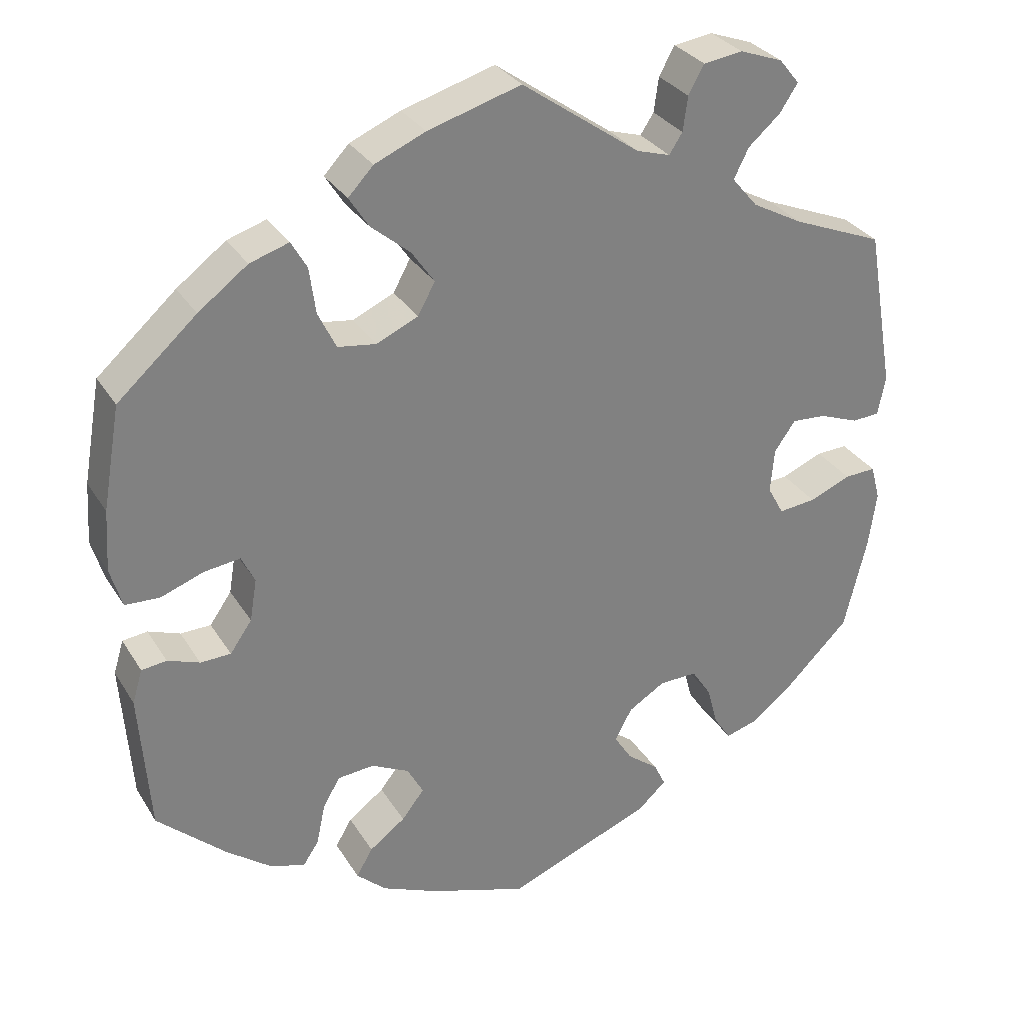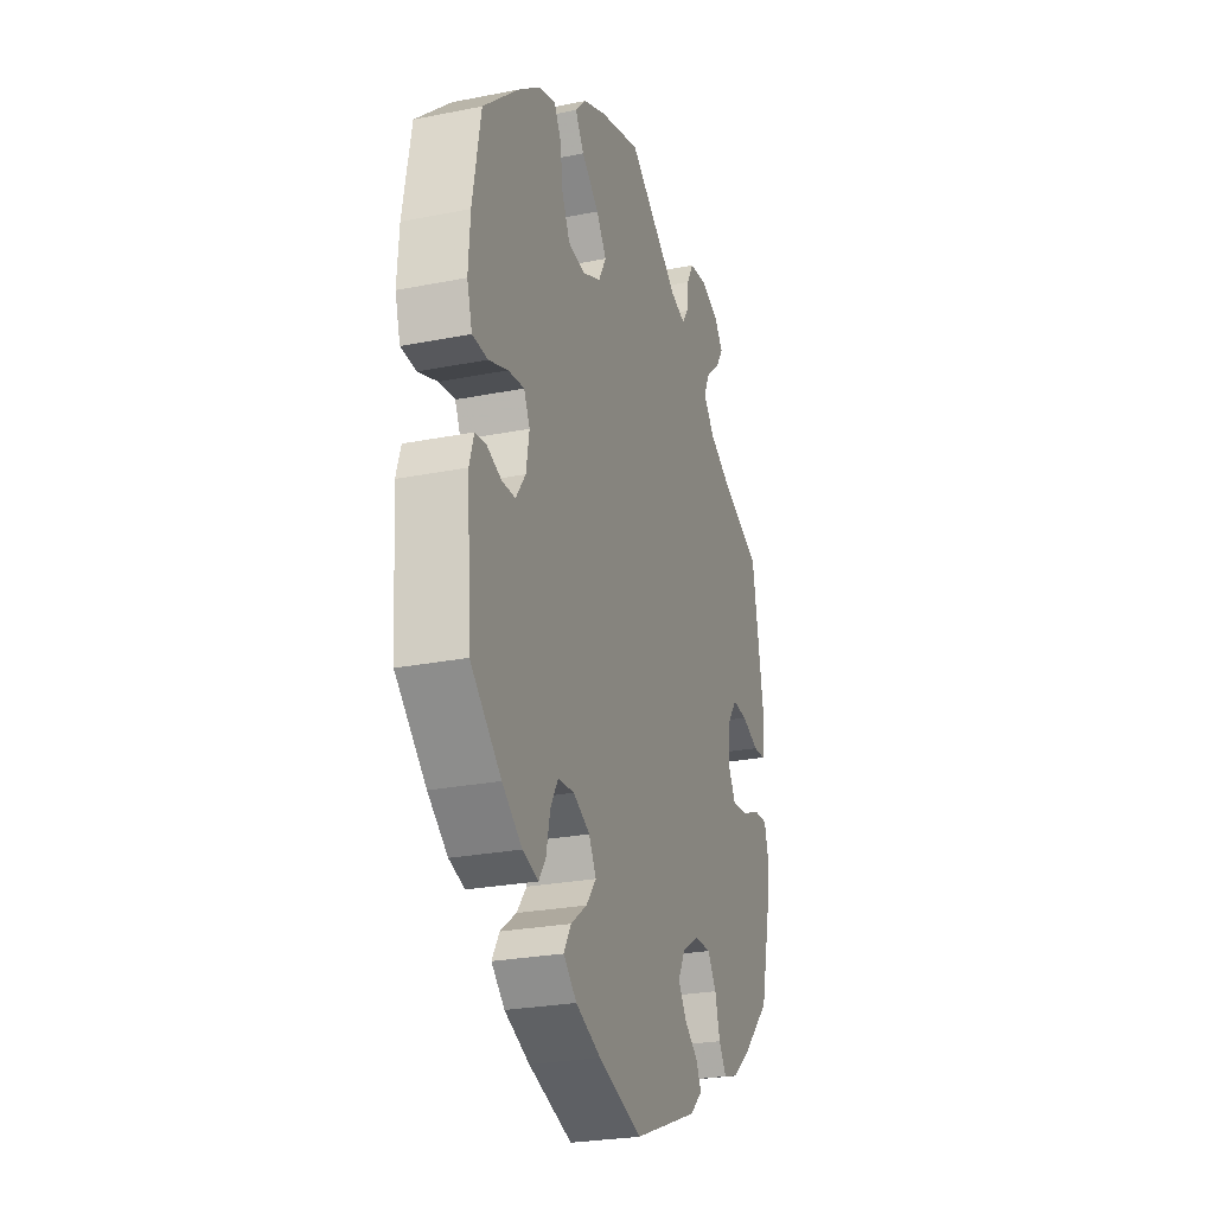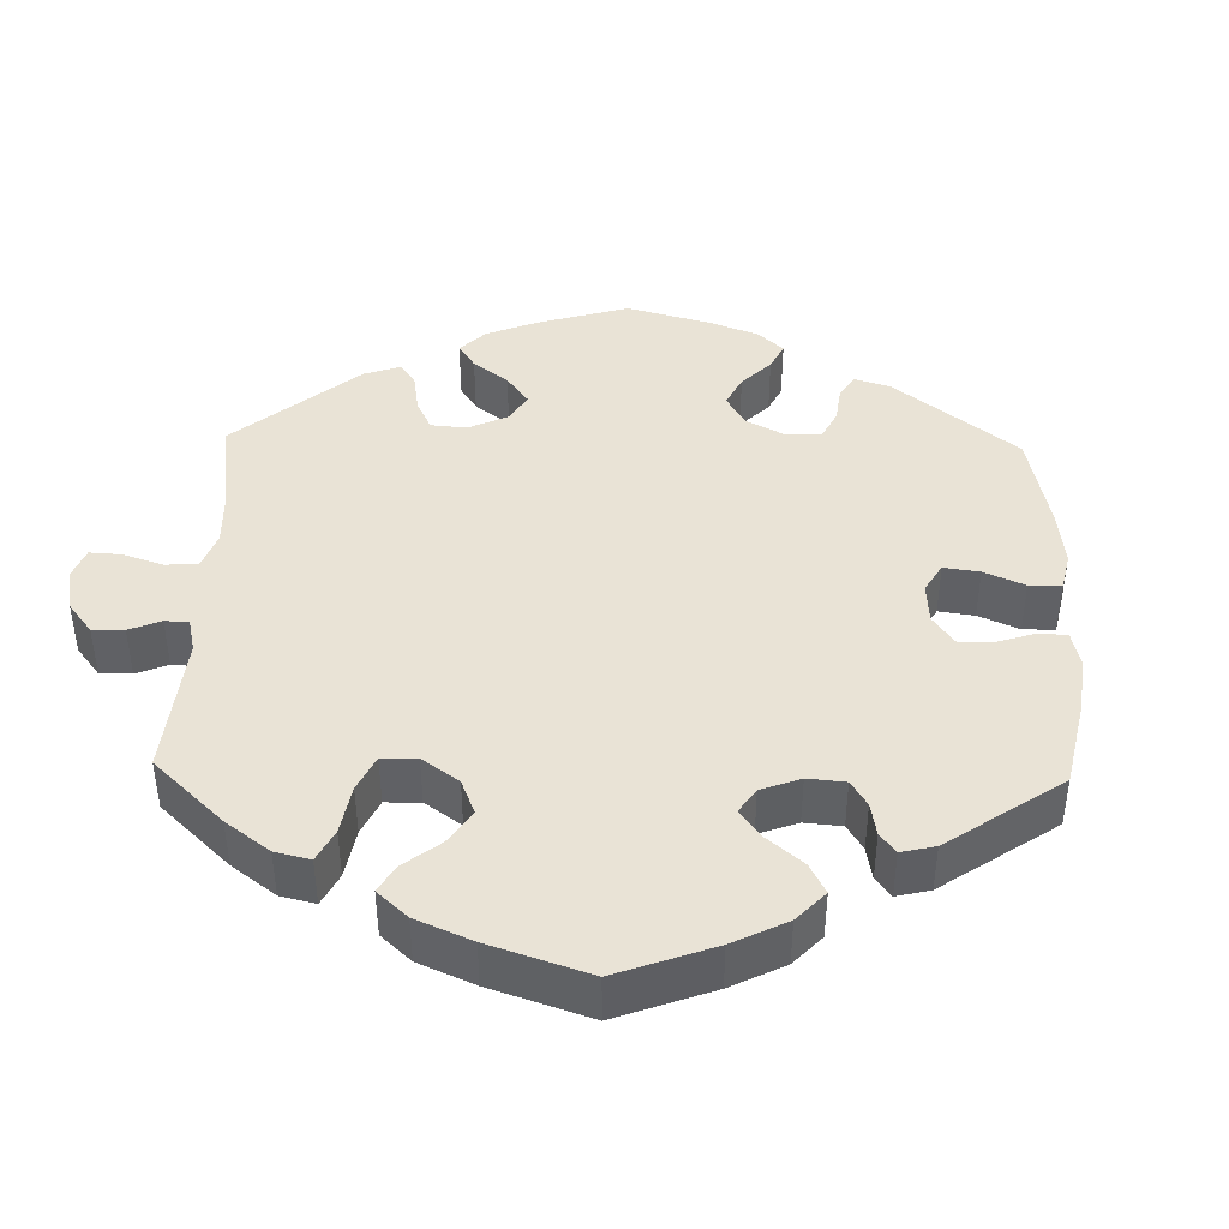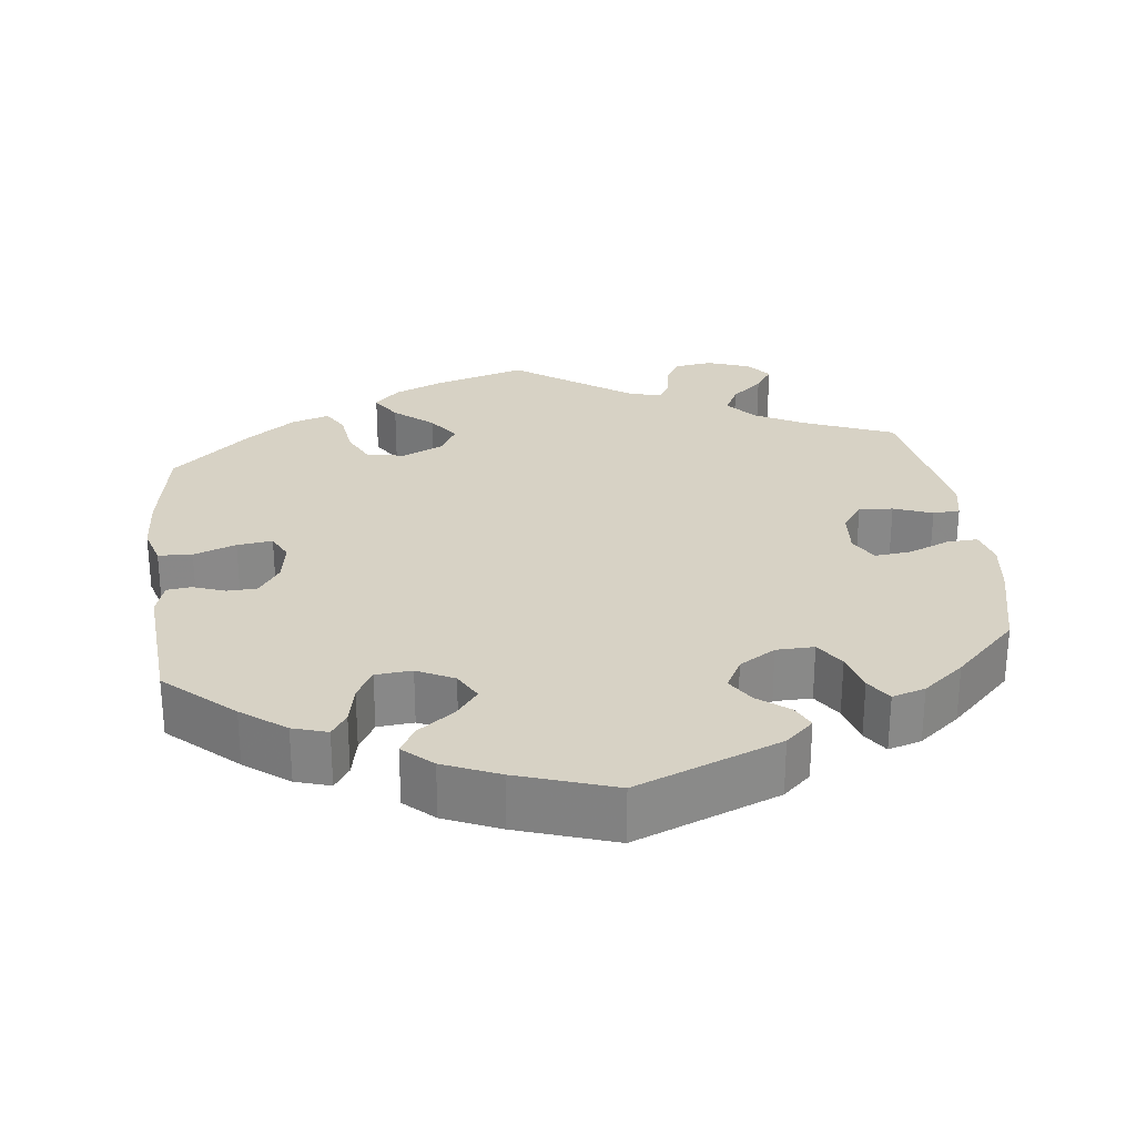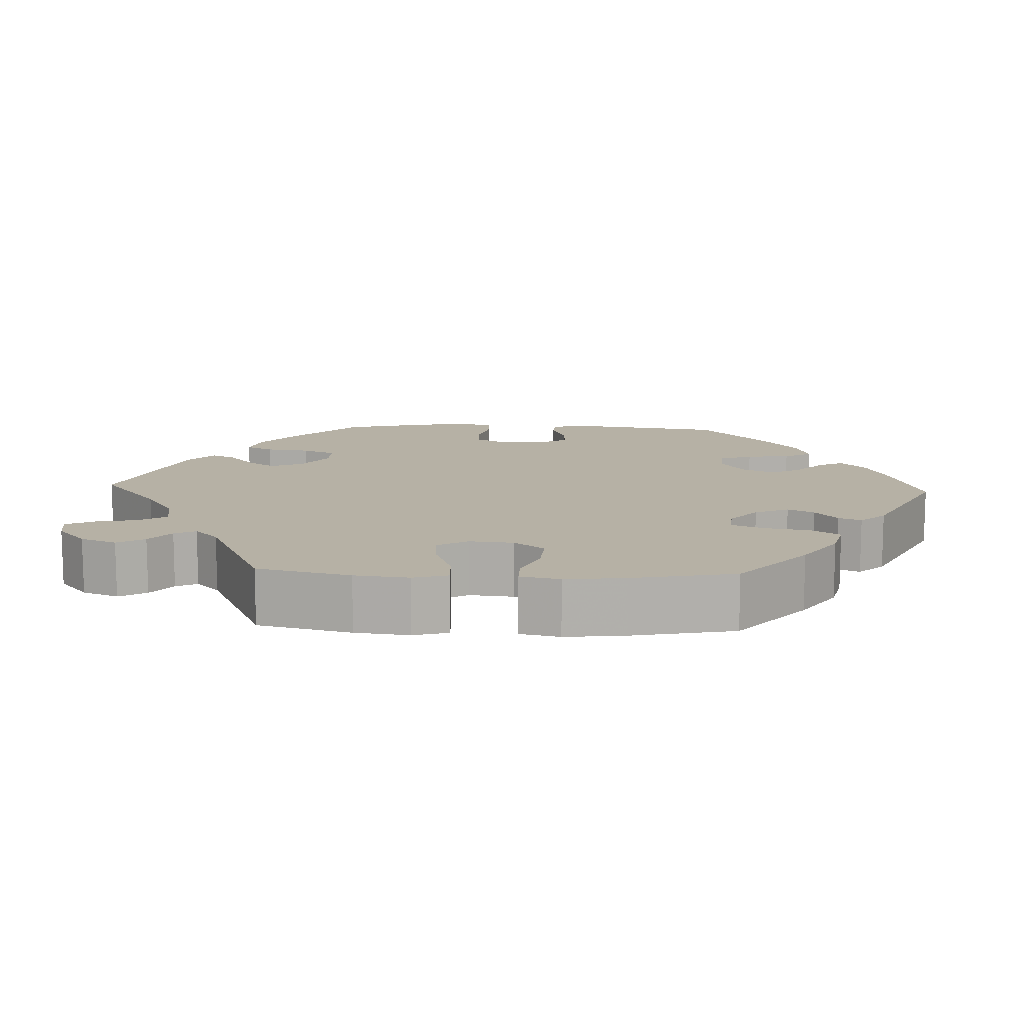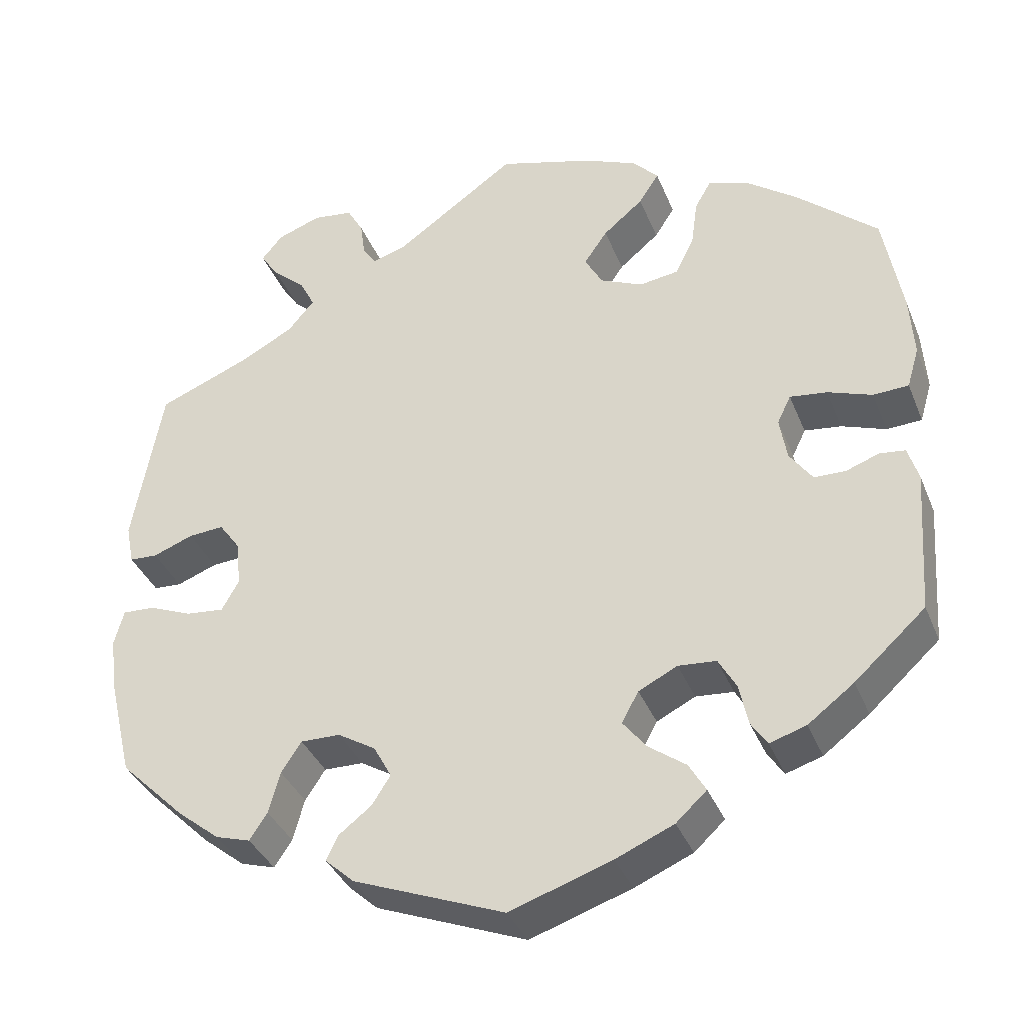
<metadata>
{"format":"obj","ext":"obj","renderer":"f3d","projection":"perspective","resolution":1024,"background":"white","views":[{"elev":30.6,"azim":153.7,"up":"+Z"},{"elev":-26.0,"azim":107.5,"up":"+Z"},{"elev":42.2,"azim":61.5,"up":"+Y"},{"elev":27.4,"azim":173.1,"up":"+Y"},{"elev":12.0,"azim":32.6,"up":"+Y"},{"elev":-36.8,"azim":20.4,"up":"+Z"}]}
</metadata>
<code>
v -0.529 0.07 -0.168
v -0.539 0.07 -0.096
v -0.527 0.07 -0.051
v -0.487 0.07 -0.053
v -0.434 0.07 -0.075
v -0.386 0.07 -0.08
v -0.365 0.07 -0.042
v -0.37 0.07 0.015
v -0.397 0.07 0.053
v -0.441 0.07 0.05
v -0.491 0.07 0.031
v -0.526 0.07 0.033
v -0.536 0.07 0.083
v -0.5 0.07 0.289
v -0.384 0.07 0.336
v -0.319 0.07 0.371
v -0.286 0.07 0.41
v -0.305 0.07 0.448
v -0.346 0.07 0.484
v -0.369 0.07 0.519
v -0.343 0.07 0.551
v -0.288 0.07 0.571
v -0.238 0.07 0.564
v -0.218 0.07 0.528
v -0.212 0.07 0.484
v -0.195 0.07 0.458
v -0.152 0.07 0.471
v -0.001 0.07 0.578
v 0.118 0.07 0.543
v 0.183 0.07 0.515
v 0.215 0.07 0.481
v 0.19 0.07 0.442
v 0.14 0.07 0.4
v 0.111 0.07 0.358
v 0.133 0.07 0.318
v 0.186 0.07 0.294
v 0.235 0.07 0.301
v 0.258 0.07 0.348
v 0.266 0.07 0.407
v 0.286 0.07 0.442
v 0.336 0.07 0.426
v 0.399 0.07 0.379
v 0.5 0.07 0.289
v 0.523 0.07 0.158
v 0.528 0.07 0.08
v 0.513 0.07 0.029
v 0.469 0.07 0.027
v 0.414 0.07 0.047
v 0.368 0.07 0.053
v 0.351 0.07 0.018
v 0.36 0.07 -0.036
v 0.388 0.07 -0.076
v 0.427 0.07 -0.077
v 0.468 0.07 -0.062
v 0.5 0.07 -0.066
v 0.513 0.07 -0.109
v 0.5 0.07 -0.289
v 0.412 0.07 -0.369
v 0.355 0.07 -0.412
v 0.31 0.07 -0.426
v 0.29 0.07 -0.396
v 0.279 0.07 -0.344
v 0.257 0.07 -0.305
v 0.21 0.07 -0.301
v 0.162 0.07 -0.325
v 0.141 0.07 -0.363
v 0.17 0.07 -0.4
v 0.216 0.07 -0.434
v 0.237 0.07 -0.47
v 0.199 0.07 -0.505
v 0.127 0.07 -0.536
v 0.001 0.07 -0.578
v -0.186 0.07 -0.504
v -0.222 0.07 -0.471
v -0.207 0.07 -0.44
v -0.167 0.07 -0.409
v -0.144 0.07 -0.373
v -0.166 0.07 -0.332
v -0.213 0.07 -0.303
v -0.262 0.07 -0.302
v -0.287 0.07 -0.34
v -0.301 0.07 -0.392
v -0.323 0.07 -0.425
v -0.366 0.07 -0.412
v -0.419 0.07 -0.369
v -0.5 0.07 -0.289
v -0.529 0 -0.168
v -0.539 0 -0.096
v -0.527 0 -0.051
v -0.487 0 -0.053
v -0.434 0 -0.075
v -0.386 0 -0.08
v -0.365 0 -0.042
v -0.37 0 0.015
v -0.397 0 0.053
v -0.441 0 0.05
v -0.491 0 0.031
v -0.526 0 0.033
v -0.536 0 0.083
v -0.5 0 0.289
v -0.384 0 0.336
v -0.319 0 0.371
v -0.286 0 0.41
v -0.305 0 0.448
v -0.346 0 0.484
v -0.369 0 0.519
v -0.343 0 0.551
v -0.288 0 0.571
v -0.238 0 0.564
v -0.218 0 0.528
v -0.212 0 0.484
v -0.195 0 0.458
v -0.152 0 0.471
v -0.001 0 0.578
v 0.118 0 0.543
v 0.183 0 0.515
v 0.215 0 0.481
v 0.19 0 0.442
v 0.14 0 0.4
v 0.111 0 0.358
v 0.133 0 0.318
v 0.186 0 0.294
v 0.235 0 0.301
v 0.258 0 0.348
v 0.266 0 0.407
v 0.286 0 0.442
v 0.336 0 0.426
v 0.399 0 0.379
v 0.5 0 0.289
v 0.523 0 0.158
v 0.528 0 0.08
v 0.513 0 0.029
v 0.469 0 0.027
v 0.414 0 0.047
v 0.368 0 0.053
v 0.351 0 0.018
v 0.36 0 -0.036
v 0.388 0 -0.076
v 0.427 0 -0.077
v 0.468 0 -0.062
v 0.5 0 -0.066
v 0.513 0 -0.109
v 0.5 0 -0.289
v 0.412 0 -0.369
v 0.355 0 -0.412
v 0.31 0 -0.426
v 0.29 0 -0.396
v 0.279 0 -0.344
v 0.257 0 -0.305
v 0.21 0 -0.301
v 0.162 0 -0.325
v 0.141 0 -0.363
v 0.17 0 -0.4
v 0.216 0 -0.434
v 0.237 0 -0.47
v 0.199 0 -0.505
v 0.127 0 -0.536
v 0.001 0 -0.578
v -0.186 0 -0.504
v -0.222 0 -0.471
v -0.207 0 -0.44
v -0.167 0 -0.409
v -0.144 0 -0.373
v -0.166 0 -0.332
v -0.213 0 -0.303
v -0.262 0 -0.302
v -0.287 0 -0.34
v -0.301 0 -0.392
v -0.323 0 -0.425
v -0.366 0 -0.412
v -0.419 0 -0.369
v -0.5 0 -0.289
f 81 82 83 84
f 80 81 84 85
f 73 74 75 76
f 73 76 77
f 72 73 77
f 71 72 77 78
f 67 68 69 70
f 66 67 70 71
f 59 60 61 62
f 59 62 63
f 58 59 63
f 57 58 63
f 56 57 63 64
f 53 54 55 56
f 52 53 56 64
f 45 46 47 48
f 45 48 49
f 44 45 49
f 43 44 49
f 42 43 49
f 41 42 49 50
f 38 39 40 41
f 37 38 41 50
f 30 31 32 33
f 30 33 34
f 27 28 29 30
f 26 27 30 34
f 22 23 24 25
f 22 25 26
f 21 22 26
f 18 19 20 21
f 17 18 21 26
f 16 17 26 34
f 12 13 14 15
f 10 11 12 15
f 9 10 15 16
f 8 9 16 34
f 2 3 4 5
f 2 5 6
f 1 2 6
f 80 85 86 1
f 66 71 78
f 65 66 78 79
f 51 52 64 65
f 51 65 79
f 36 37 50 51
f 35 36 51 79
f 7 8 34 35
f 6 7 35 79
f 1 6 79 80
f 170 169 168 167
f 171 170 167 166
f 162 161 160 159
f 163 162 159
f 163 159 158
f 164 163 158 157
f 156 155 154 153
f 157 156 153 152
f 148 147 146 145
f 149 148 145
f 149 145 144
f 149 144 143
f 150 149 143 142
f 142 141 140 139
f 150 142 139 138
f 134 133 132 131
f 135 134 131
f 135 131 130
f 135 130 129
f 135 129 128
f 136 135 128 127
f 127 126 125 124
f 136 127 124 123
f 119 118 117 116
f 120 119 116
f 116 115 114 113
f 120 116 113 112
f 111 110 109 108
f 112 111 108
f 112 108 107
f 107 106 105 104
f 112 107 104 103
f 120 112 103 102
f 101 100 99 98
f 101 98 97 96
f 102 101 96 95
f 120 102 95 94
f 91 90 89 88
f 92 91 88
f 92 88 87
f 87 172 171 166
f 164 157 152
f 165 164 152 151
f 151 150 138 137
f 165 151 137
f 137 136 123 122
f 165 137 122 121
f 121 120 94 93
f 165 121 93 92
f 166 165 92 87
f 1 87 88 2
f 2 88 89 3
f 3 89 90 4
f 4 90 91 5
f 5 91 92 6
f 6 92 93 7
f 7 93 94 8
f 8 94 95 9
f 9 95 96 10
f 10 96 97 11
f 11 97 98 12
f 12 98 99 13
f 13 99 100 14
f 14 100 101 15
f 15 101 102 16
f 16 102 103 17
f 17 103 104 18
f 18 104 105 19
f 19 105 106 20
f 20 106 107 21
f 21 107 108 22
f 22 108 109 23
f 23 109 110 24
f 24 110 111 25
f 25 111 112 26
f 26 112 113 27
f 27 113 114 28
f 28 114 115 29
f 29 115 116 30
f 30 116 117 31
f 31 117 118 32
f 32 118 119 33
f 33 119 120 34
f 34 120 121 35
f 35 121 122 36
f 36 122 123 37
f 37 123 124 38
f 38 124 125 39
f 39 125 126 40
f 40 126 127 41
f 41 127 128 42
f 42 128 129 43
f 43 129 130 44
f 44 130 131 45
f 45 131 132 46
f 46 132 133 47
f 47 133 134 48
f 48 134 135 49
f 49 135 136 50
f 50 136 137 51
f 51 137 138 52
f 52 138 139 53
f 53 139 140 54
f 54 140 141 55
f 55 141 142 56
f 56 142 143 57
f 57 143 144 58
f 58 144 145 59
f 59 145 146 60
f 60 146 147 61
f 61 147 148 62
f 62 148 149 63
f 63 149 150 64
f 64 150 151 65
f 65 151 152 66
f 66 152 153 67
f 67 153 154 68
f 68 154 155 69
f 69 155 156 70
f 70 156 157 71
f 71 157 158 72
f 72 158 159 73
f 73 159 160 74
f 74 160 161 75
f 75 161 162 76
f 76 162 163 77
f 77 163 164 78
f 78 164 165 79
f 79 165 166 80
f 80 166 167 81
f 81 167 168 82
f 82 168 169 83
f 83 169 170 84
f 84 170 171 85
f 85 171 172 86
f 86 172 87 1

</code>
